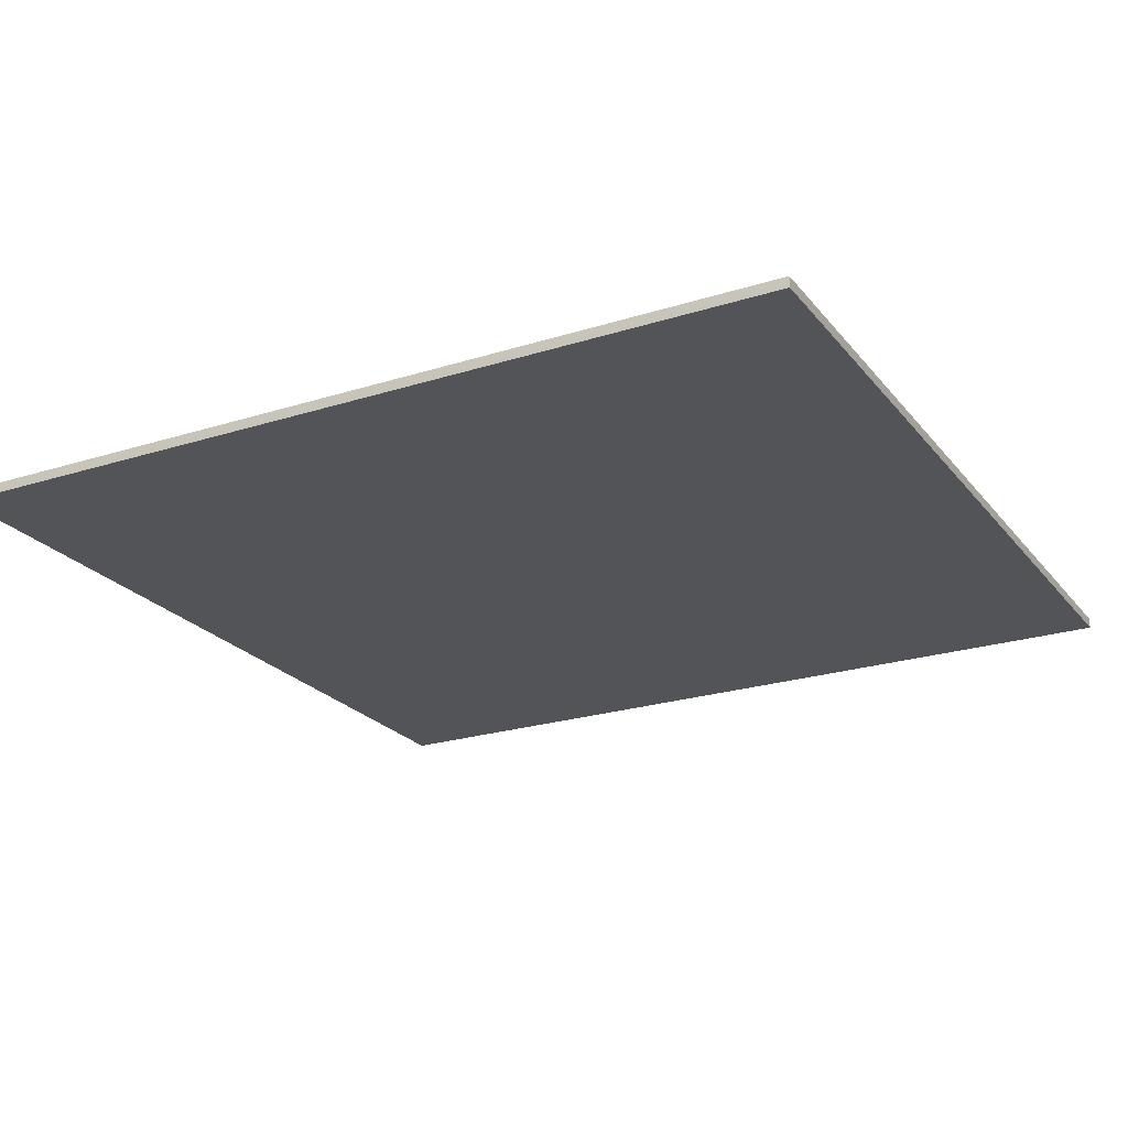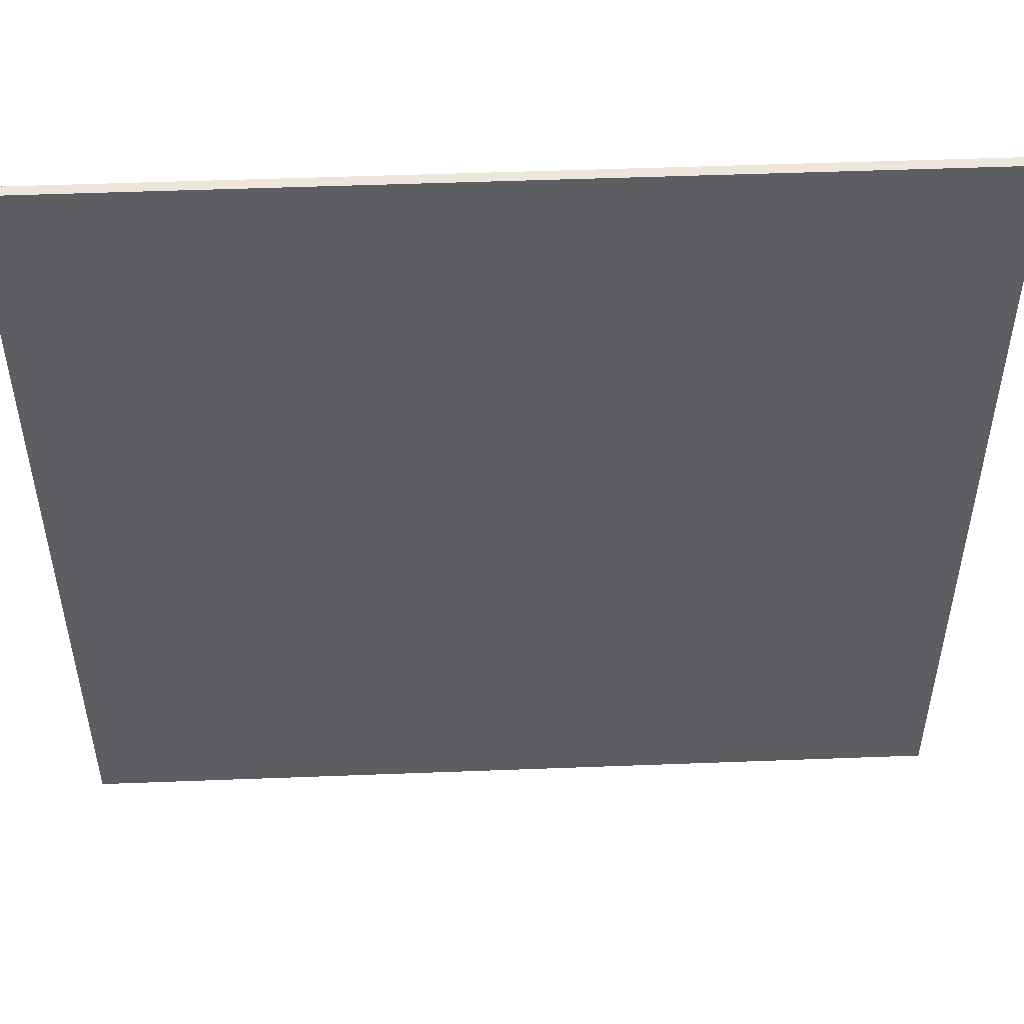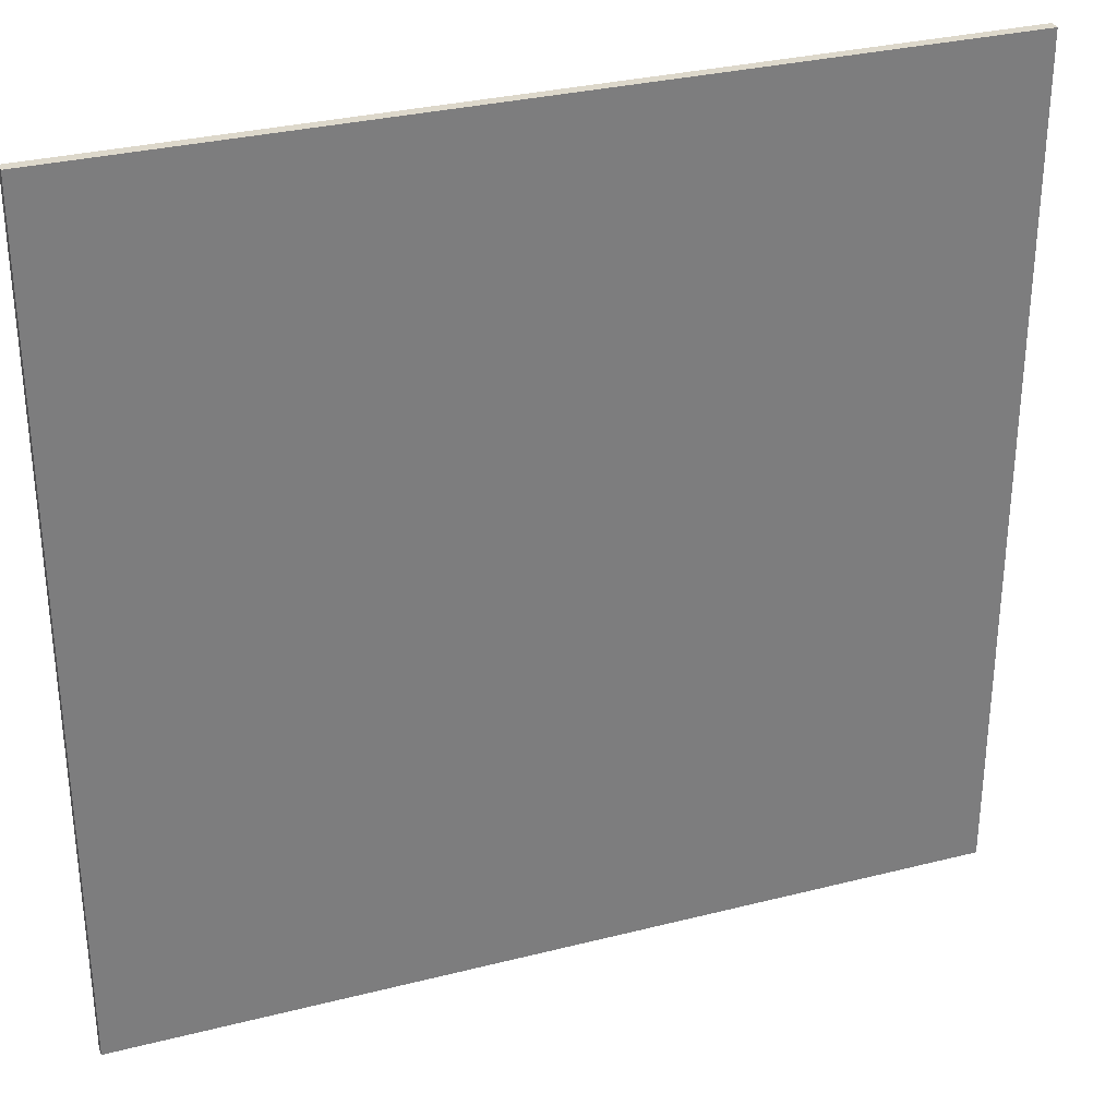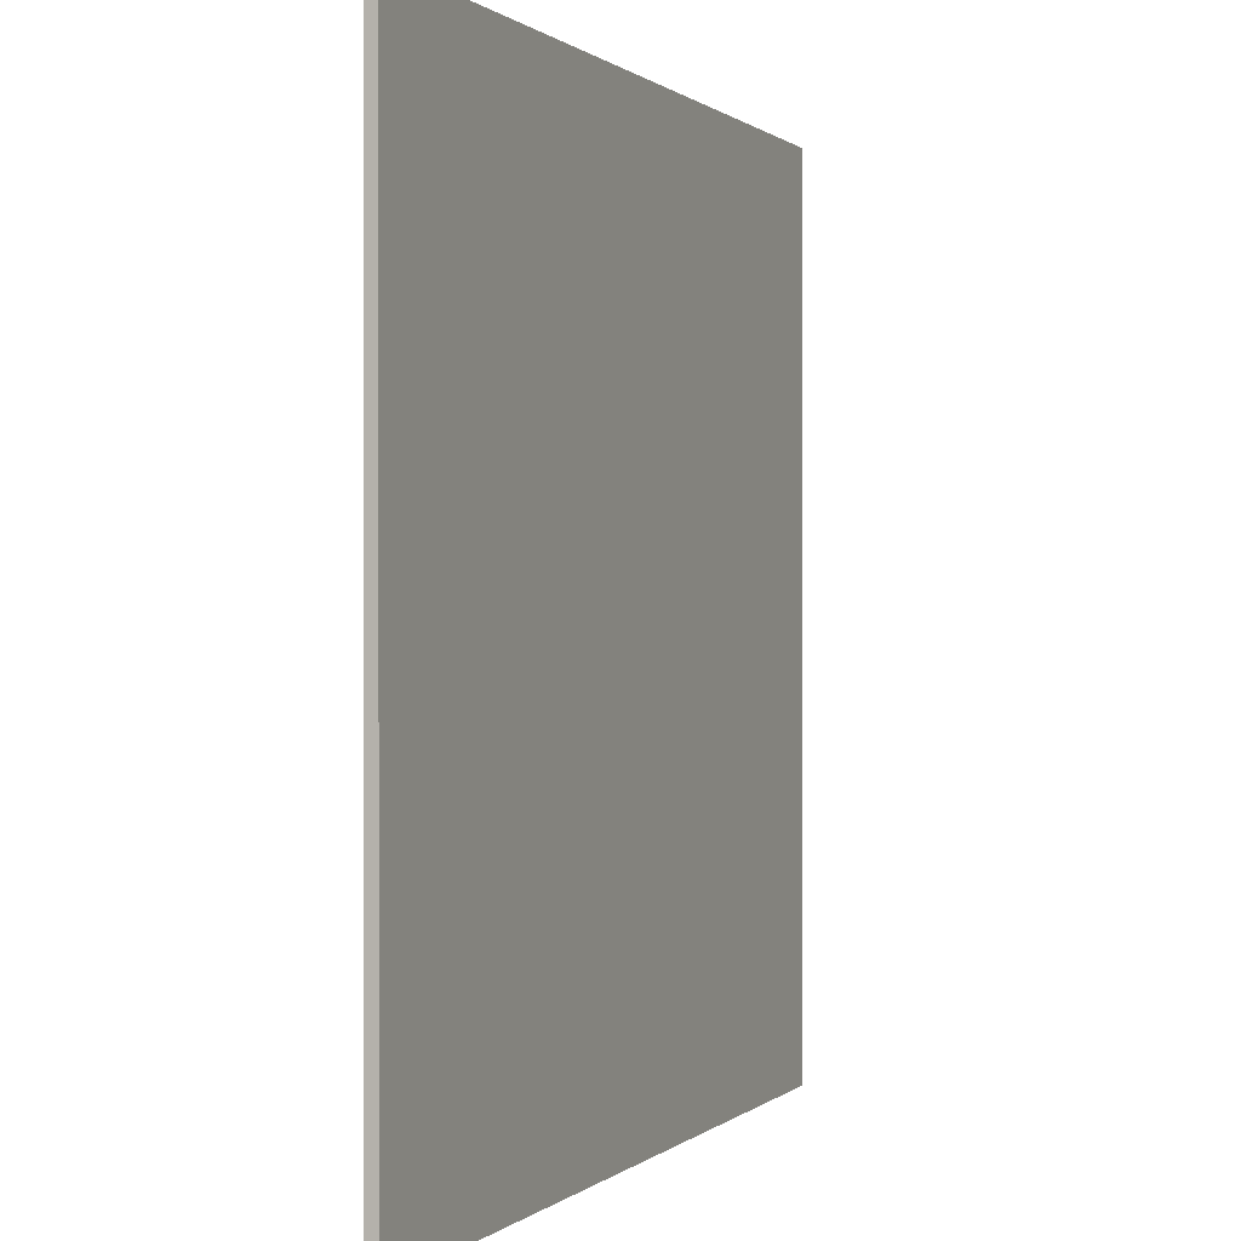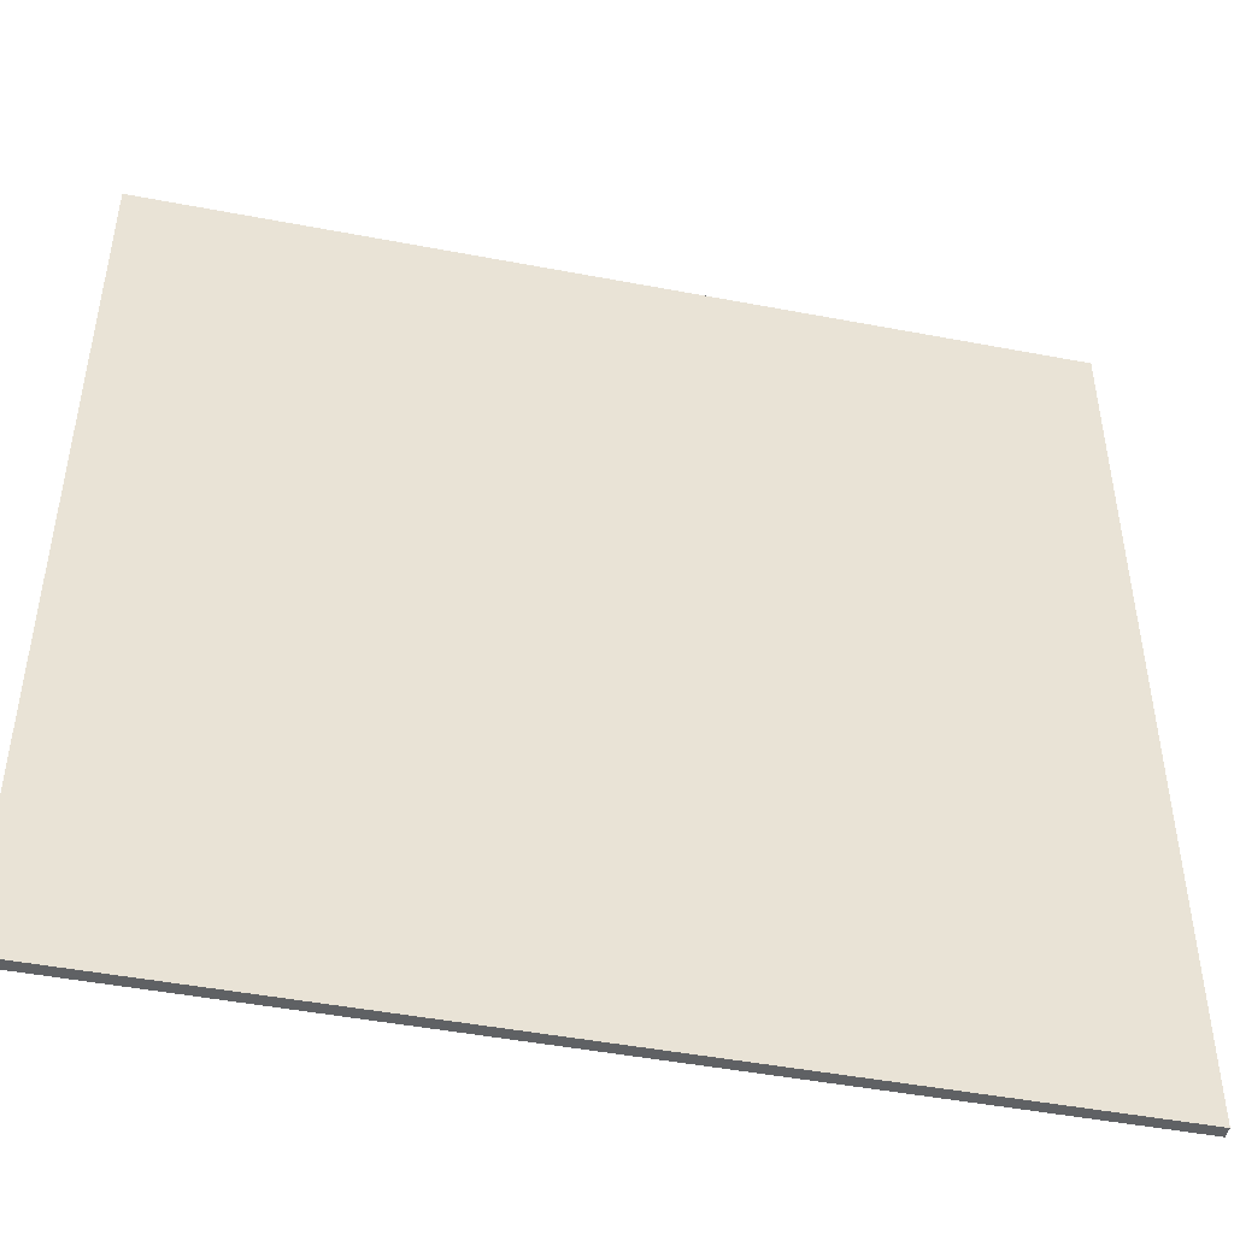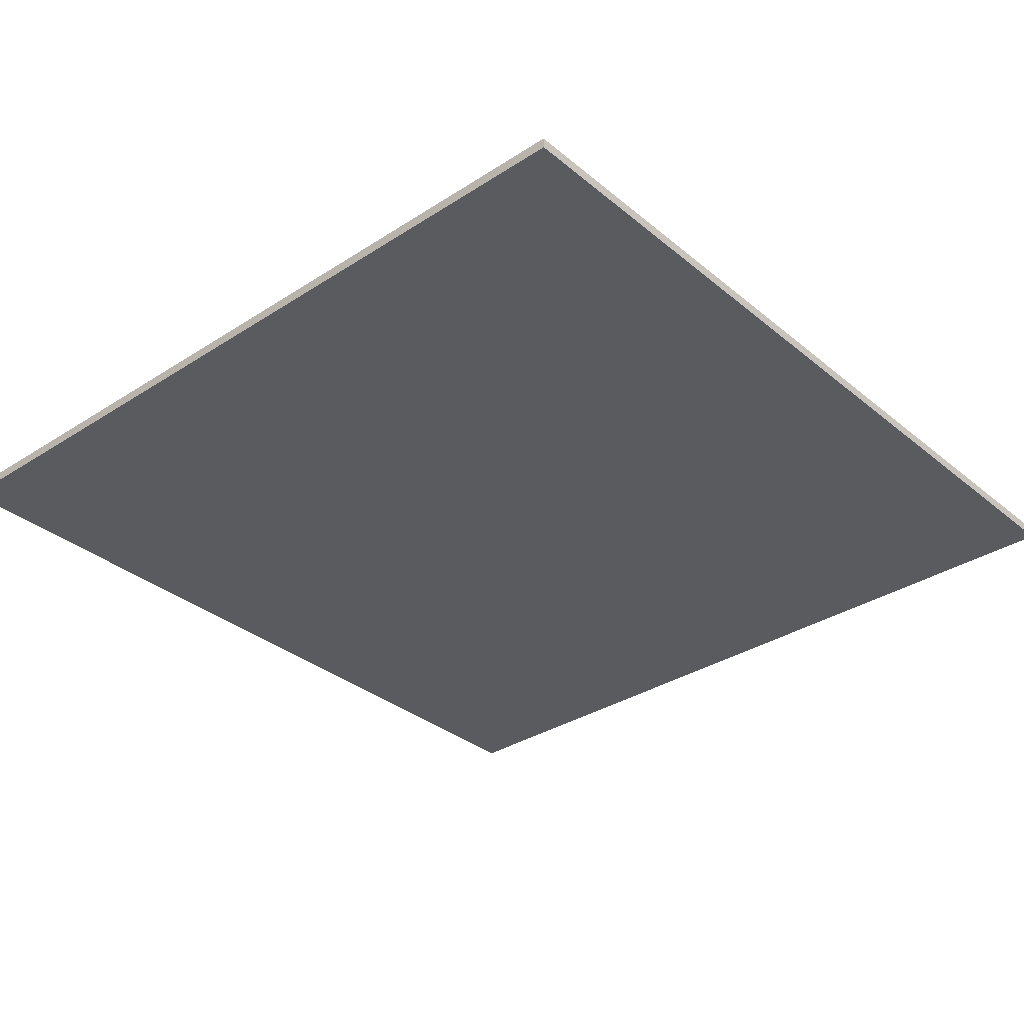
<metadata>
{"format":"obj","ext":"obj","renderer":"f3d","projection":"perspective","resolution":1024,"background":"white","views":[{"elev":-23.1,"azim":28.3,"up":"+Y"},{"elev":50.4,"azim":-2.4,"up":"+Z"},{"elev":31.2,"azim":-19.9,"up":"+Z"},{"elev":0.4,"azim":-68.5,"up":"+Z"},{"elev":-46.6,"azim":-12.3,"up":"+Z"},{"elev":-33.2,"azim":131.6,"up":"+Y"}]}
</metadata>
<code>
g default
v -930 -6.7e-05 -885.7
v 885.7 -6.7e-05 -885.7
v -930 6.7e-05 885.7
v 885.7 6.7e-05 885.7
v -930 -22.14 885.7
v -930 -22.14 -885.7
v 885.7 -22.14 -885.7
v 885.7 -22.14 885.7
g blackwhite_floor:Floor
f 1 3 4 2
f 6 7 8 5
f 2 4 8 7
f 3 1 6 5
f 4 3 5 8
f 1 2 7 6

</code>
